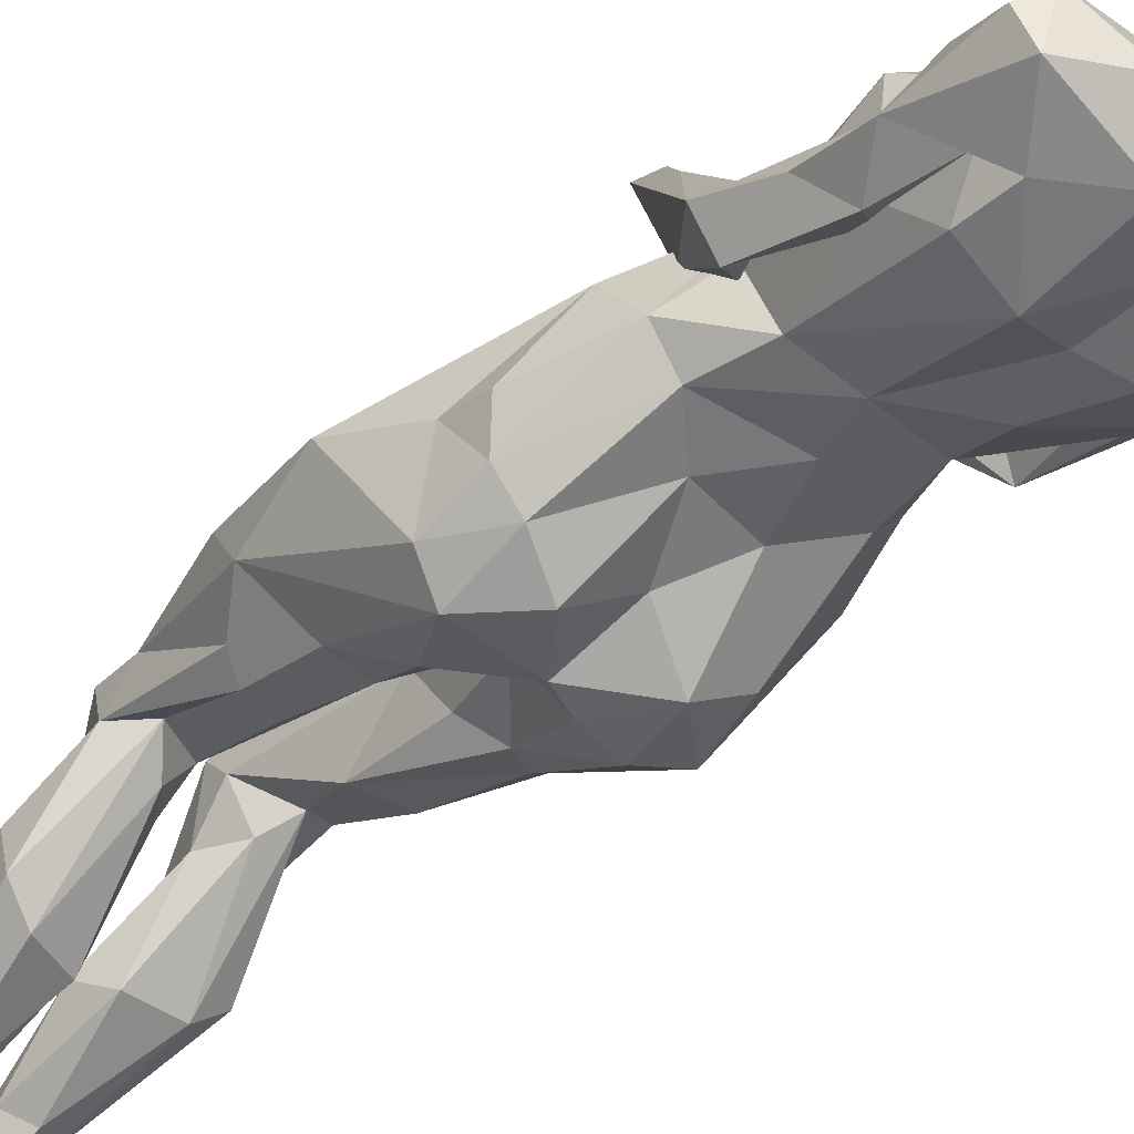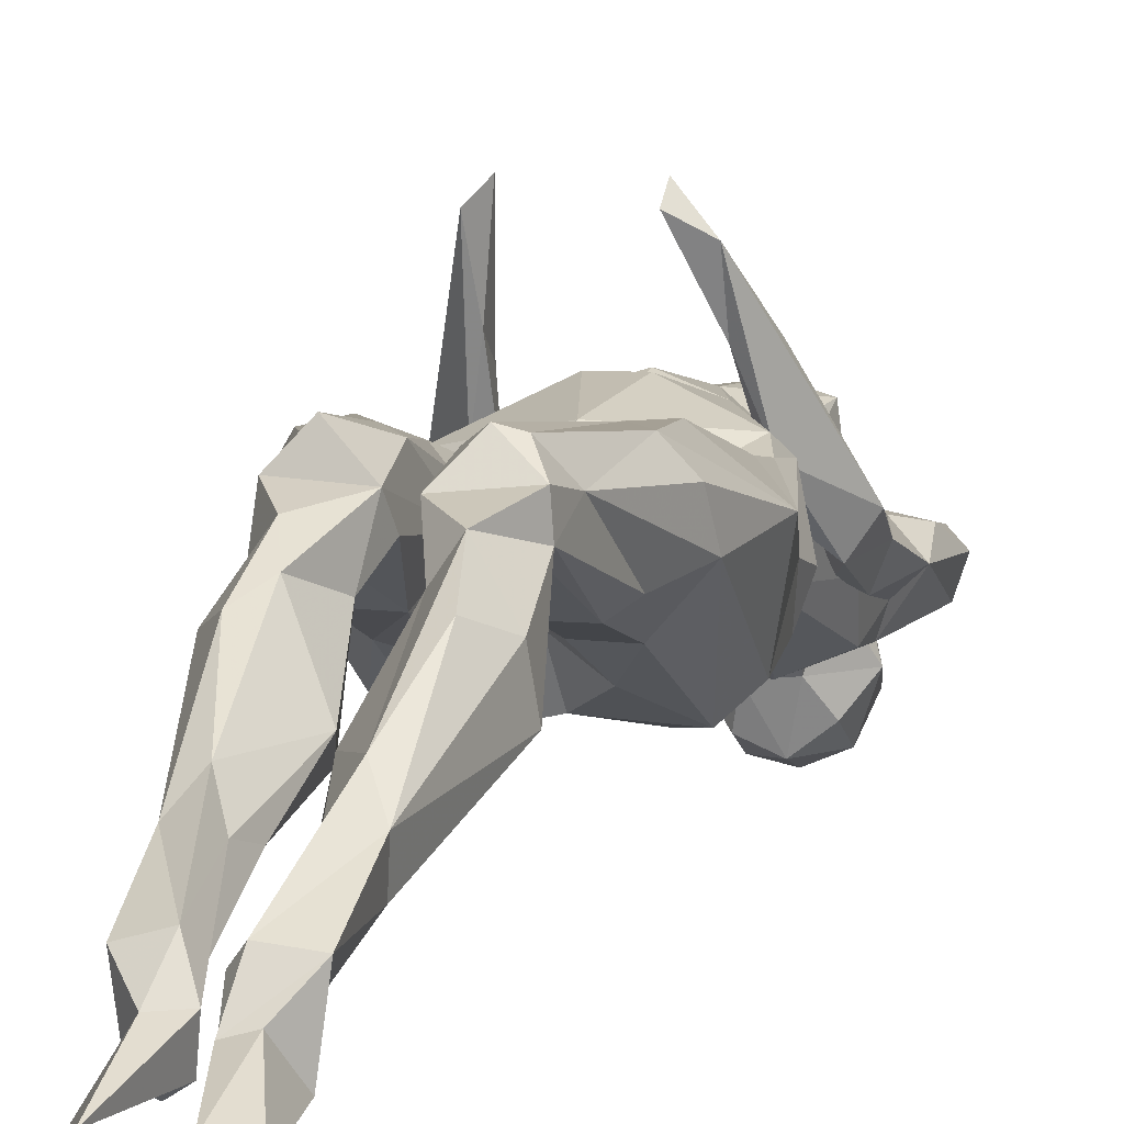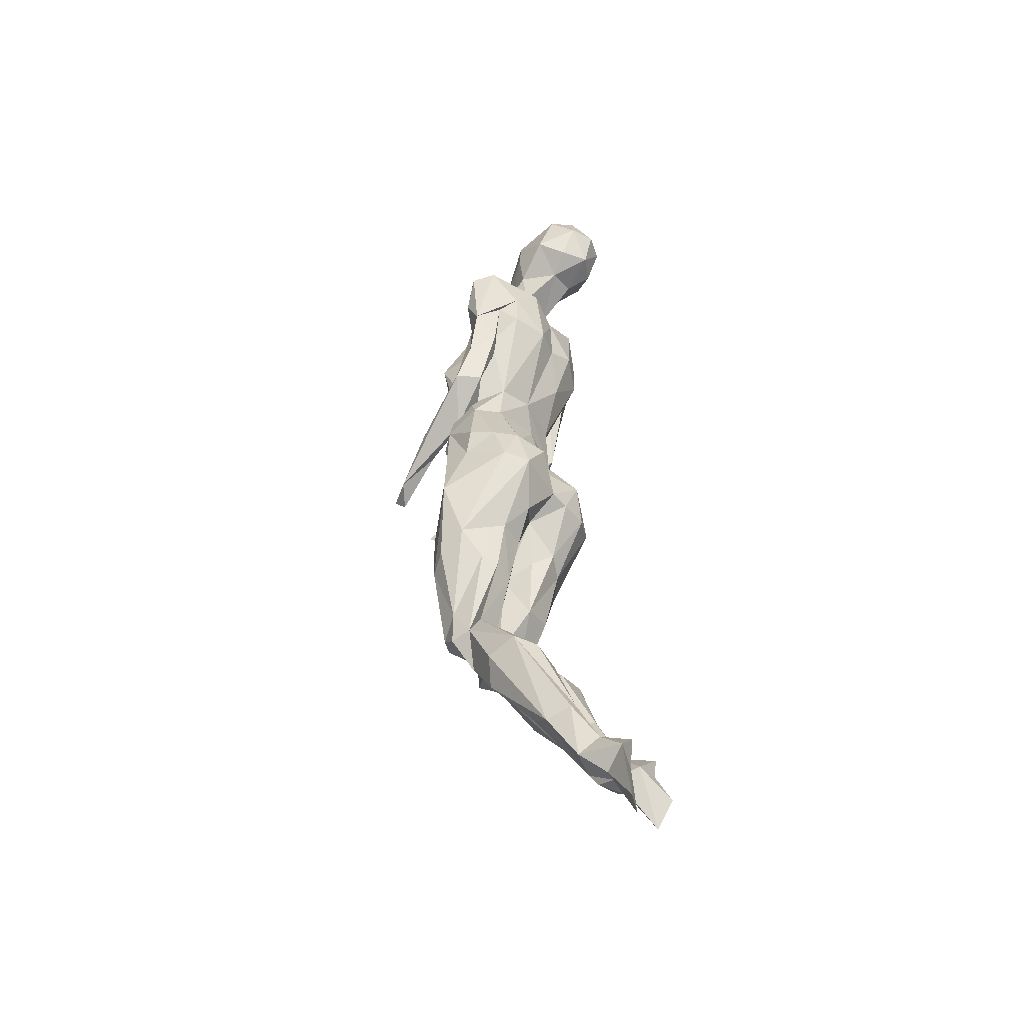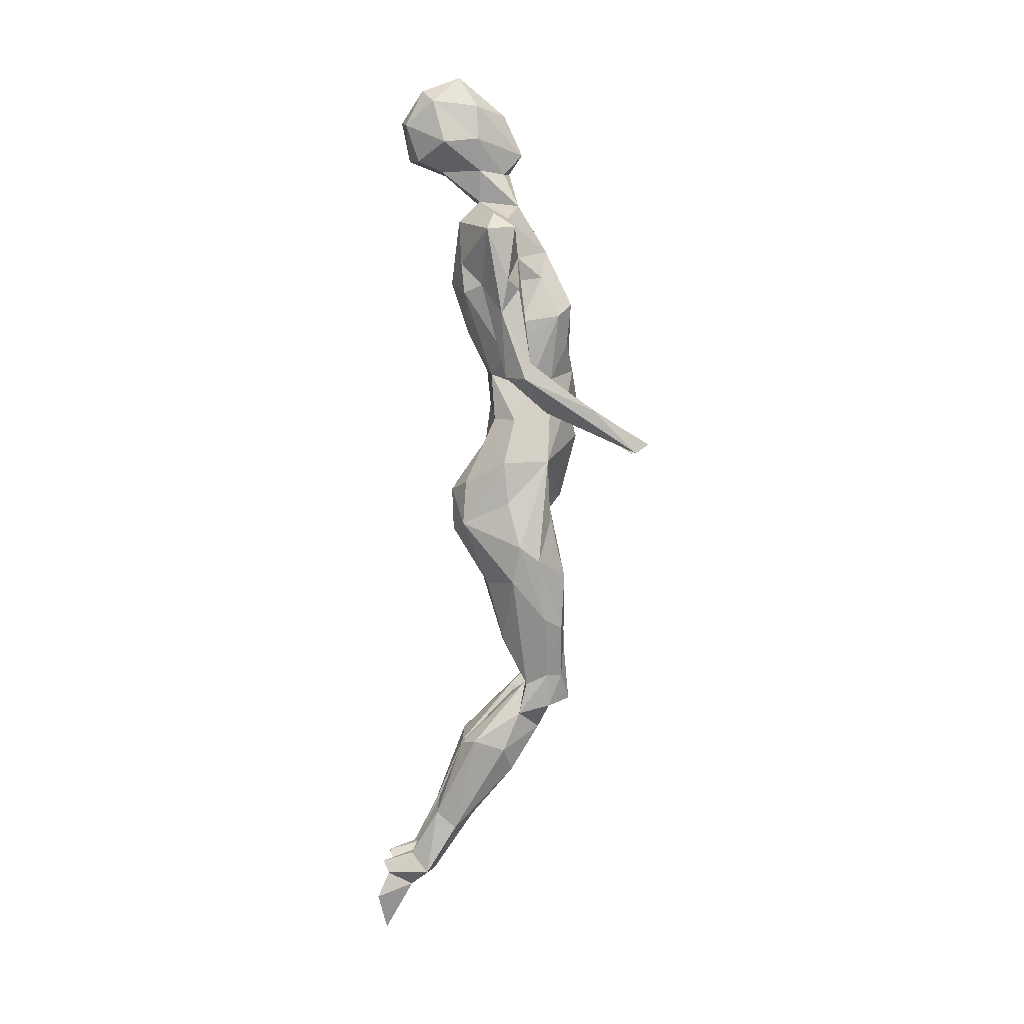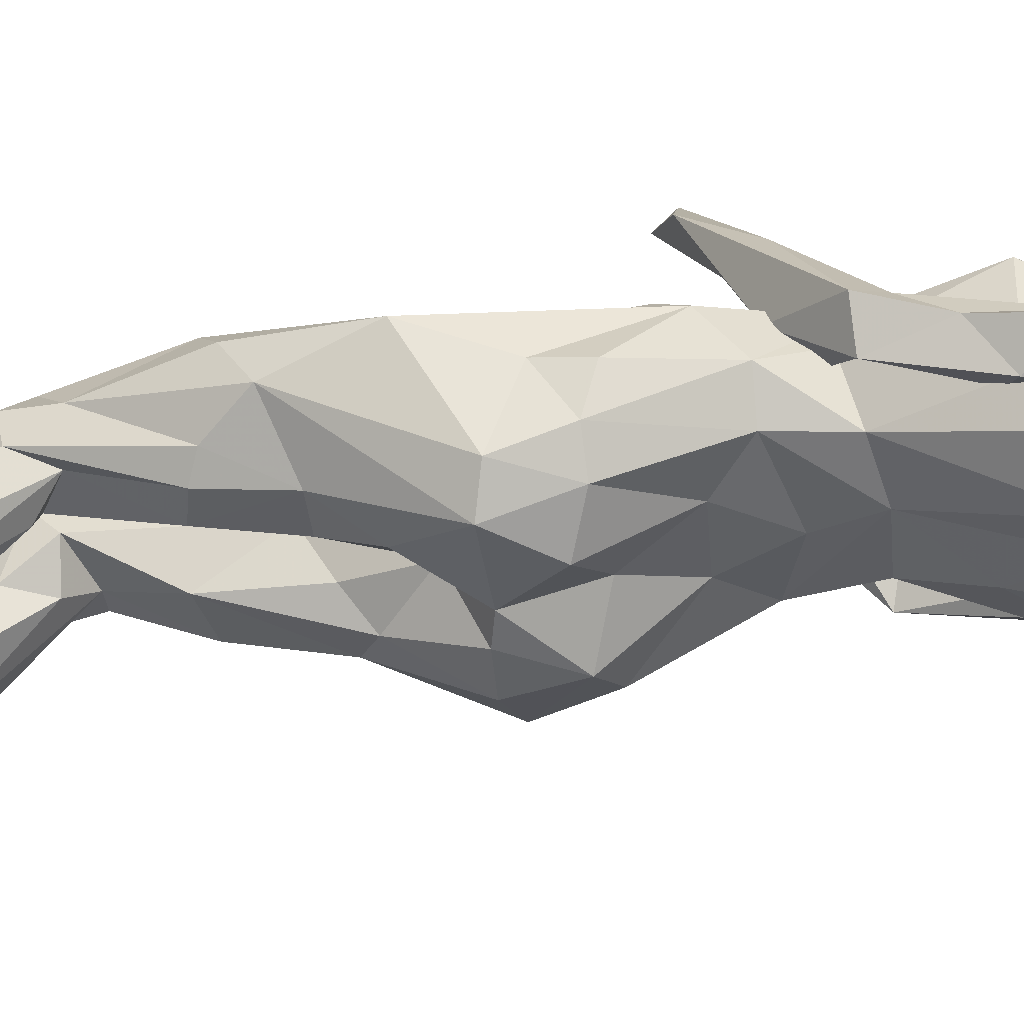
<metadata>
{"format":"obj","ext":"obj","renderer":"f3d","projection":"perspective","resolution":1024,"background":"white","views":[{"elev":-43.8,"azim":134.1,"up":"+Z"},{"elev":3.5,"azim":14.7,"up":"+Z"},{"elev":-45.8,"azim":123.1,"up":"+Y"},{"elev":5.9,"azim":-88.9,"up":"+Y"},{"elev":-42.7,"azim":98.5,"up":"+Z"}]}
</metadata>
<code>
v -7.287 133.6 9.668
v 7.177 148.9 -13.33
v 16.92 94.35 -2.023
v 1.524 160.3 -2.982
v 5.438 143.4 5.009
v -1.227 15.13 -27.6
v -15.55 102.3 -3.64
v -13.58 90.02 -11.9
v -16.05 78.23 -1.853
v 0.2111 14.03 -26.61
v 4.835 106.5 -7.368
v 0.573 85.02 0.7366
v 14.27 91.61 5.276
v 11.26 117.2 1.267
v 19.57 147.8 -4.564
v 3.093 107 10.71
v -11.25 79.19 8.426
v 7.568 56.53 0.2968
v -11.59 142.8 -0.9709
v 8.104 54.05 8.141
v 1.961 59.47 7.057
v -4.64 138 -14.44
v 2.058 42 -12.92
v -10.63 103.9 22.76
v 6.299 45.47 2.431
v 11.33 44.61 -9.852
v 4.636 154.1 -9.131
v -5.092 64.64 8.32
v -2.912 154.4 -8.849
v 15.66 70.14 4.384
v 5.567 161 -8.774
v -5.469 79.49 -8.555
v 0.7692 170.5 -24.83
v 2.077 120.2 -7.545
v -5.923 174.2 -18.06
v 2.692 176.8 -20.96
v 1.319 62.12 1.287
v -18.54 148.2 -6.843
v 7.032 96.25 -14.48
v -5.652 52.87 9.386
v 12.3 139.8 -1.673
v -0.5509 113.6 -6.763
v 9.75 118.6 5.756
v -1.018 51.53 4.685
v 10.83 42.76 -4.014
v 12.82 142.8 -11.66
v -13.52 102.4 5.03
v 0.7134 171.9 -3.991
v -7.774 150.1 -12.8
v 3.418 178.6 -12.61
v 4.705 102.8 22.66
v -10.93 44.72 -9.757
v -8.595 118.8 5.681
v -4.267 160.6 -8.756
v 6.563 82.2 -10.37
v -12.99 137.4 -8.065
v 18.5 135.9 -4.917
v -1.499 43.01 -12.3
v 0.6705 94.59 7.603
v -9.738 50.42 -0.6865
v 4.508 154.6 -1.631
v 4.322 75.98 5.141
v 10.24 111 -5.725
v -10.41 42.83 -3.914
v -3.441 153.5 -1.057
v -1.627 29.37 -15.71
v -7.083 119.6 -6.365
v 14.95 136.6 -1.117
v 10.65 138.3 3.508
v -12.19 68.46 7.847
v 12.55 77.25 8.362
v 3.203 160 -16.05
v 18.18 118.9 0.2997
v -7.086 125.5 8.784
v -1.09 73.18 0.5934
v 14.68 131 -7.162
v 2.635 50.51 -2.997
v -4.843 173.3 -9.317
v -2.964 74.89 4.62
v -6.943 56.5 0.4676
v 11.49 111.8 4.117
v 10.13 52.25 1.032
v 8.88 165.9 -15.58
v 12.79 120.1 -1.242
v -16.37 148.7 -1.486
v -5.89 96.22 -14.51
v 4.987 121.2 9.299
v 6.802 15.71 -20.09
v 7.088 166.3 -8.83
v 0.2413 37.46 -10.77
v 0.5562 136.8 7.12
v -10.09 117.1 1.146
v -9.417 77.23 -7.094
v 15.51 90.82 -10.4
v 17.95 148.7 -8.79
v 16.14 73.3 -0.8097
v -16.74 131.9 -4.083
v -4.532 27.97 -10.6
v -2.434 120.2 10.03
v -2.206 160.4 -16.43
v 1.477 53.47 1.677
v -11.55 130.1 0.5345
v -2.093 49.18 -2.197
v -10.29 108.9 13.74
v -7.723 166 -15.75
v 10.91 57.03 4.312
v 16.61 122 1.068
v -2.214 107 10.78
v -4.268 31.51 -17.41
v -16.53 122.1 1.572
v -3.151 64.67 -4.231
v -6.869 15.86 -19.96
v 2.888 25.11 -15.83
v -18.02 118.9 0.5497
v -2.787 25.9 -14.93
v 11.99 131.4 8.213
v -2.307 15.52 -18.72
v 4.515 28.32 -18.8
v 8.725 76.71 8.145
v -9.212 110.7 -5.684
v 5.665 169.7 -22.85
v 9.509 67.06 -4.906
v -12.44 90.4 5.57
v -7.051 25.53 -14.08
v 9.057 119 -5.814
v 2.975 19.59 -22.5
v -4.309 3.319 -28.68
v 13.98 99.42 4.833
v 0.6795 145.4 -12.96
v 5.829 15.2 -28.24
v -9.368 51.97 5.34
v -0.4632 13.79 -23.22
v 3.761 12.23 -23.99
v -8.047 88.46 -14.1
v 5.165 66.15 -4.738
v -7.636 10.88 -30.15
v 2.092 14.5 -19.31
v -10.27 141.8 -12.28
v -8.538 58.27 7.873
v -11.04 98.12 -11.45
v 10.1 76.2 -6.93
v 7.241 25.59 -14.11
v -1.476 179.3 -13
v -14.57 119.2 -3.339
v 0.5643 85.2 -6.689
v 1.27 162.8 -23.32
v 7.767 43.59 -12.81
v -9.189 138.9 3.695
v 7.196 174.1 -18.03
v 1.192 89.64 -13.04
v 5.966 136.2 -14.32
v -17.6 85.53 -0.4597
v -4.101 17.52 -29.31
v 7.172 85.6 4.803
v -0.7001 54.39 1.433
v -6.176 113.1 8.659
v 11.8 89.69 -13.84
v 10.76 116.8 -0.221
v 0.5773 136 -13.16
v -10.58 150.6 -2.999
v 12.28 98.36 -11.32
v 0.5496 164 -0.3531
v 6.3 92.09 2.092
v 15.13 119.1 -3.975
v -9.752 56.47 0.7891
v -10.81 114.2 11.05
v -4.16 144.3 4.553
v 11.93 112.7 13.07
v 2.886 17.9 -28.61
v 1.773 50.79 4.322
v -7.624 43.89 -12.5
v -14.43 151.4 -5.707
v 4.592 76.04 -6.678
v -6.038 166.8 -9.065
v 2.669 90.13 3.618
v -12.44 120 -0.2658
v -15.65 94.13 -2.846
v 11.78 129.1 -0.03058
v -9.354 65.93 -4.039
v -6.486 93.97 2.655
v -3.735 12.49 -23.38
v 19.07 84 1.797
v 12.15 129.6 -5.645
v -11.27 130 -5.045
v -4.936 42.72 -0.2548
v -1.594 89.16 3.208
v -2.372 76.58 -5.294
v 3.446 46.22 -1.382
v 13.73 111.1 -1.61
v -11.67 130.2 -0.2882
v -7.274 38.22 -2.315
v -10.55 115.9 1.73
v 0.5966 98.74 -10.06
v 7.669 38.21 -2.375
v -3.803 169.7 -23.66
v -8.481 105.5 25.37
v -6.685 28.74 -17.83
v -3.427 105.9 -7.717
v -11.35 136 -11.66
v 4.75 19.53 -23.33
v -13.65 112.7 13.89
v 8.739 105 20.36
v -14.53 136.6 -0.7203
v 12.71 136.4 -11.62
v -2.291 176.5 -20.45
v -6.494 80.89 6.545
v -6.509 47.11 3.105
v 0.2872 16.03 -21.27
v 6.776 132.8 9.733
v -17.28 138.4 -2.814
v 9.255 113.6 10.8
v 4.823 28.85 -9.987
v 9.54 150.6 -2.192
v 5.697 163 -20.02
v 4.909 105.1 25.12
v 0.8492 126.1 8.969
v 12.93 68.06 7.852
v 6.878 3.134 -30.11
v -4.18 53.92 -2.422
v 10.67 152.9 -8.266
v 13.74 131.3 -5.691
v 0.989 11.9 -24.71
v 15.62 98.22 -7.843
v -5.471 15.37 -28.11
v 10.07 51.4 4.995
v 17.28 127.1 -2.478
v -14.87 70.68 4.449
v 5.851 172.5 -8.457
v 12.77 103.6 6.492
v -3.403 162.5 -21.21
v -11.21 131.4 7.123
v -17 82.7 3.352
v 14.41 140.3 -8.139
v 14.11 106.7 4.492
v -3.992 128 -11.21
v 8.548 108.8 12.73
v 17.15 150.2 -2.557
v 12.12 68.28 -2.998
v -12.67 110.7 -1.642
v 2.914 2.395 -28.76
v -1.759 59.78 7.53
v 7.645 113 8.495
v 17.88 141.6 -1.925
v -0.02684 38.5 -9.628
v 0.5995 111.8 9.623
v -2.422 88.76 -13.74
v 5.62 53.56 8.814
v -10.44 58.58 5.113
v 4.817 53.62 -2.816
v 1.138 115.1 10.88
v -4.771 19.52 -23.27
v -1.34 160 -3.984
v -12.28 112.1 4.695
v 1.958 73.87 0.133
v -2.923 19.57 -23.15
v -11.36 123.8 -3.546
v 17.09 99.87 -2.976
v 11.31 146.5 -0.9614
v 6.547 27.32 -18.74
g Group32588
f 138 56 38
f 49 172 29
f 167 1 91
f 46 57 233
f 221 41 69
f 53 99 74
f 16 59 229
f 235 34 67
f 63 11 42
f 156 53 47
f 8 152 177
f 173 254 145
f 8 93 9
f 108 47 59
f 12 75 145
f 17 28 206
f 246 32 134
f 193 86 198
f 12 145 254
f 163 154 128
f 13 71 182
f 11 63 161
f 189 43 234
f 189 234 257
f 2 220 95
f 5 213 61
f 229 242 16
f 216 74 99
f 70 139 17
f 177 152 47
f 96 141 157
f 161 63 223
f 148 19 56
f 148 167 19
f 62 12 254
f 18 82 26
f 25 170 188
f 101 249 77
f 151 34 159
f 138 38 49
f 25 188 212
f 249 147 23
f 199 67 256
f 239 7 47
f 247 170 225
f 30 217 106
f 142 26 45
f 23 147 118
f 213 27 61
f 160 65 29
f 139 28 17
f 187 145 75
f 129 29 27
f 27 31 61
f 106 96 30
f 182 3 234
f 29 65 54
f 29 72 27
f 75 155 111
f 179 9 93
f 31 27 72
f 174 54 252
f 204 221 125
f 189 223 63
f 33 205 36
f 54 100 29
f 121 83 214
f 89 162 4
f 21 62 37
f 173 101 37
f 19 85 210
f 19 167 160
f 135 173 141
f 173 135 101
f 40 44 241
f 248 227 165
f 178 68 41
f 237 220 213
f 239 120 7
f 140 7 120
f 14 116 43
f 91 1 216
f 111 155 80
f 98 115 244
f 142 45 194
f 25 225 170
f 2 95 46
f 159 129 151
f 180 47 123
f 47 232 123
f 50 228 149
f 36 205 143
f 22 49 129
f 129 49 29
f 50 48 228
f 143 35 78
f 125 221 14
f 116 14 221
f 124 191 64
f 103 58 219
f 256 56 199
f 190 56 256
f 174 35 105
f 35 195 105
f 55 157 141
f 150 157 55
f 102 56 19
f 38 56 97
f 57 68 226
f 220 237 95
f 58 66 109
f 58 109 171
f 229 59 163
f 59 47 180
f 64 207 60
f 219 58 171
f 65 91 61
f 31 4 61
f 13 119 71
f 247 119 21
f 63 125 189
f 34 63 42
f 60 52 64
f 124 64 52
f 61 4 65
f 65 252 54
f 185 244 103
f 244 58 103
f 34 42 120
f 198 140 120
f 68 243 41
f 243 68 57
f 258 5 69
f 87 116 209
f 9 165 227
f 232 47 152
f 106 217 20
f 20 217 119
f 29 100 72
f 146 33 121
f 76 57 226
f 68 178 107
f 1 74 216
f 148 56 190
f 44 75 241
f 79 241 75
f 76 226 164
f 233 178 41
f 249 23 77
f 90 23 118
f 143 78 48
f 174 252 162
f 79 75 12
f 180 123 206
f 111 80 179
f 80 52 60
f 81 73 202
f 183 164 84
f 82 45 26
f 45 82 25
f 83 31 72
f 89 4 31
f 84 158 211
f 84 211 107
f 38 210 85
f 160 29 172
f 140 198 86
f 93 8 134
f 116 87 43
f 242 234 43
f 142 259 26
f 90 126 113
f 83 89 31
f 149 228 83
f 90 77 23
f 212 188 90
f 91 216 209
f 5 61 91
f 92 53 231
f 239 47 53
f 32 93 134
f 111 179 93
f 94 3 182
f 94 161 223
f 15 57 95
f 46 95 57
f 96 94 182
f 96 157 94
f 56 144 97
f 110 203 97
f 131 60 207
f 207 44 131
f 156 99 53
f 87 99 250
f 230 195 146
f 195 230 105
f 101 21 37
f 247 21 170
f 203 110 102
f 144 114 97
f 219 155 103
f 185 103 44
f 104 166 196
f 184 176 144
f 105 100 54
f 105 54 174
f 96 106 238
f 225 25 82
f 68 107 226
f 73 107 168
f 16 108 59
f 99 156 250
f 66 255 109
f 197 124 52
f 110 201 166
f 253 24 114
f 111 93 32
f 75 111 187
f 251 112 197
f 115 255 66
f 142 212 137
f 194 212 142
f 114 201 110
f 110 97 114
f 124 117 98
f 112 224 181
f 221 69 116
f 116 69 5
f 98 117 115
f 115 132 255
f 90 118 126
f 200 88 130
f 154 119 13
f 119 62 21
f 120 239 67
f 120 67 34
f 33 36 121
f 121 149 83
f 18 122 82
f 238 106 82
f 123 232 17
f 206 123 17
f 124 197 112
f 112 117 124
f 151 125 34
f 63 34 125
f 208 113 126
f 88 133 130
f 136 127 181
f 117 132 115
f 128 13 182
f 128 154 13
f 151 129 2
f 129 27 2
f 169 200 130
f 130 10 169
f 44 40 131
f 28 139 40
f 127 6 132
f 181 127 132
f 10 130 218
f 137 113 208
f 246 134 86
f 134 8 86
f 135 122 18
f 135 18 101
f 127 136 6
f 251 224 112
f 222 88 137
f 222 137 10
f 22 138 49
f 67 199 235
f 139 131 40
f 248 60 131
f 8 140 86
f 8 7 140
f 238 141 96
f 141 122 135
f 88 142 137
f 142 88 259
f 143 48 50
f 36 143 50
f 144 253 114
f 253 144 192
f 150 55 145
f 246 145 32
f 146 72 100
f 72 214 83
f 26 118 147
f 147 18 26
f 1 167 148
f 231 1 148
f 149 121 36
f 149 36 50
f 193 11 39
f 11 193 198
f 125 151 204
f 46 151 2
f 227 152 9
f 9 152 8
f 224 153 6
f 6 255 132
f 154 62 119
f 175 62 154
f 155 44 103
f 155 75 44
f 16 156 108
f 156 47 108
f 150 39 157
f 161 39 11
f 158 84 164
f 236 158 81
f 159 22 129
f 159 34 235
f 85 19 160
f 172 85 160
f 157 39 161
f 94 157 161
f 48 162 228
f 162 48 78
f 12 62 175
f 59 186 175
f 81 158 164
f 164 73 81
f 60 165 80
f 165 60 248
f 176 110 166
f 166 104 192
f 167 65 160
f 167 91 65
f 168 202 73
f 211 158 236
f 126 200 169
f 126 169 10
f 188 170 101
f 170 21 101
f 171 197 52
f 171 52 80
f 85 172 38
f 172 49 38
f 55 141 173
f 173 145 55
f 78 174 162
f 174 78 35
f 59 175 163
f 175 154 163
f 102 176 184
f 110 176 102
f 177 47 7
f 7 8 177
f 178 84 107
f 183 84 178
f 80 165 179
f 9 179 165
f 12 175 186
f 12 186 79
f 117 112 181
f 132 117 181
f 182 30 96
f 182 217 30
f 183 178 233
f 183 76 164
f 184 56 102
f 56 184 144
f 185 98 244
f 64 191 207
f 59 180 186
f 186 180 206
f 187 111 32
f 187 32 145
f 188 101 77
f 77 90 188
f 189 14 43
f 14 189 125
f 190 231 148
f 190 256 231
f 191 98 185
f 191 124 98
f 176 166 192
f 176 192 144
f 150 193 39
f 150 86 193
f 194 25 212
f 45 25 194
f 195 205 33
f 146 195 33
f 24 104 196
f 24 201 114
f 251 197 109
f 109 197 171
f 120 42 198
f 11 198 42
f 199 138 22
f 199 56 138
f 200 126 118
f 259 118 26
f 166 201 196
f 201 24 196
f 202 215 51
f 236 81 202
f 102 19 203
f 203 19 210
f 204 46 233
f 204 151 46
f 35 143 205
f 35 205 195
f 241 79 206
f 79 186 206
f 207 185 44
f 191 185 207
f 10 137 208
f 126 10 208
f 116 5 209
f 5 91 209
f 210 97 203
f 38 97 210
f 107 211 168
f 211 51 215
f 212 90 113
f 212 113 137
f 5 258 213
f 237 213 258
f 214 146 121
f 72 146 214
f 168 211 215
f 202 168 215
f 216 99 87
f 209 216 87
f 182 71 217
f 217 71 119
f 218 130 133
f 240 222 10
f 219 171 80
f 80 155 219
f 220 27 213
f 27 220 2
f 221 204 233
f 41 221 233
f 133 222 240
f 222 133 88
f 223 3 94
f 234 3 257
f 224 6 136
f 136 181 224
f 106 225 82
f 106 20 225
f 226 107 73
f 164 226 73
f 227 248 70
f 232 70 17
f 89 83 228
f 89 228 162
f 234 242 229
f 229 163 128
f 100 105 230
f 100 230 146
f 231 53 74
f 74 1 231
f 152 227 232
f 232 227 70
f 183 233 76
f 76 233 57
f 234 229 128
f 128 182 234
f 199 22 235
f 159 235 22
f 51 211 236
f 236 202 51
f 237 15 95
f 243 237 258
f 141 238 122
f 82 122 238
f 239 53 92
f 92 67 239
f 218 240 10
f 240 218 133
f 28 241 206
f 40 241 28
f 87 250 242
f 242 43 87
f 237 243 15
f 15 243 57
f 66 58 244
f 66 244 115
f 16 245 156
f 16 242 245
f 86 150 246
f 246 150 145
f 225 20 247
f 119 247 20
f 248 131 139
f 248 139 70
f 249 18 147
f 18 249 101
f 250 245 242
f 250 156 245
f 224 251 153
f 6 153 255
f 4 252 65
f 4 162 252
f 104 253 192
f 104 24 253
f 37 254 173
f 37 62 254
f 251 255 153
f 251 109 255
f 256 92 231
f 67 92 256
f 223 257 3
f 189 257 223
f 243 258 41
f 69 41 258
f 200 259 88
f 200 118 259

</code>
